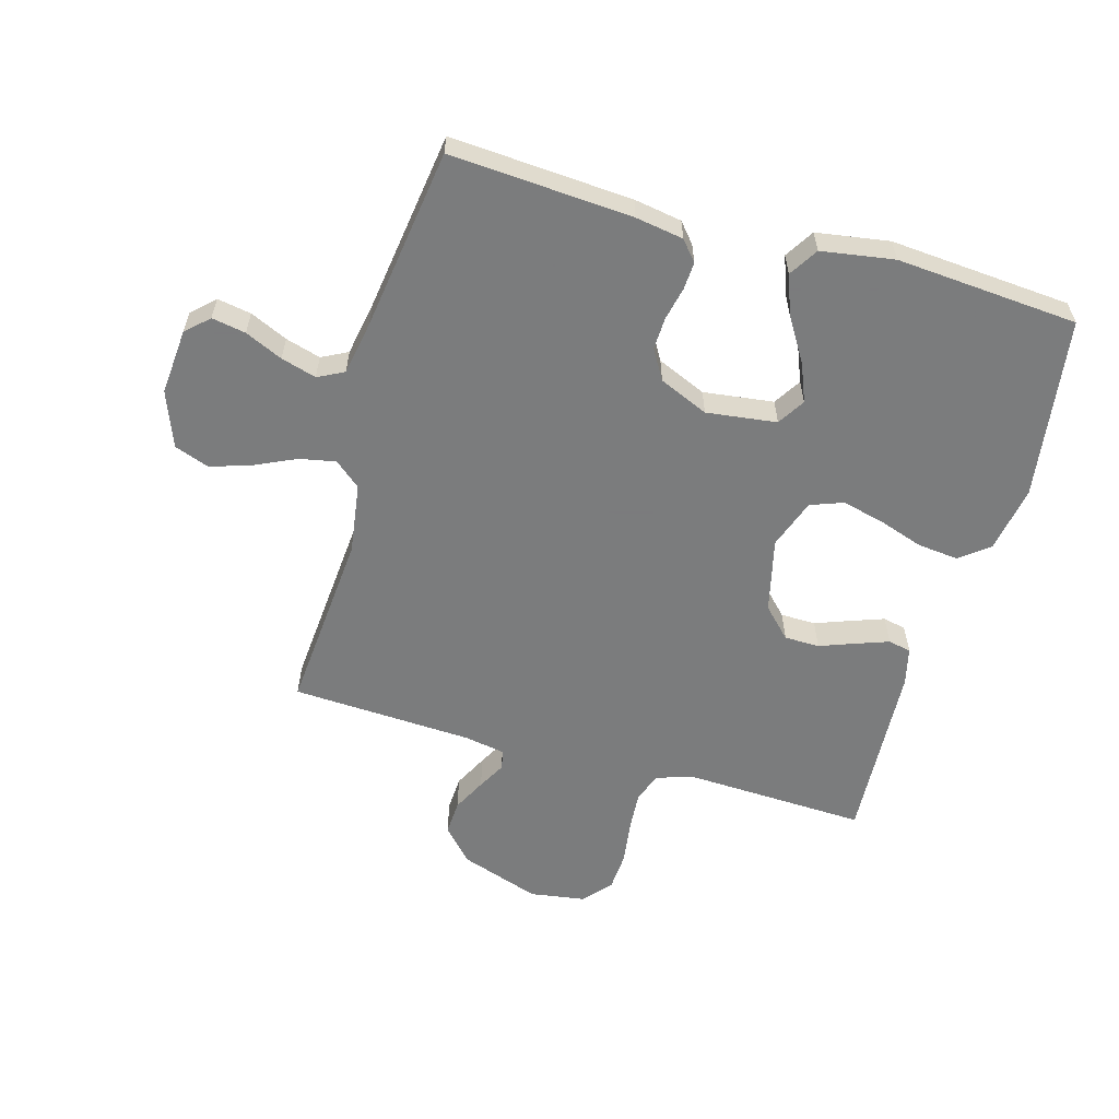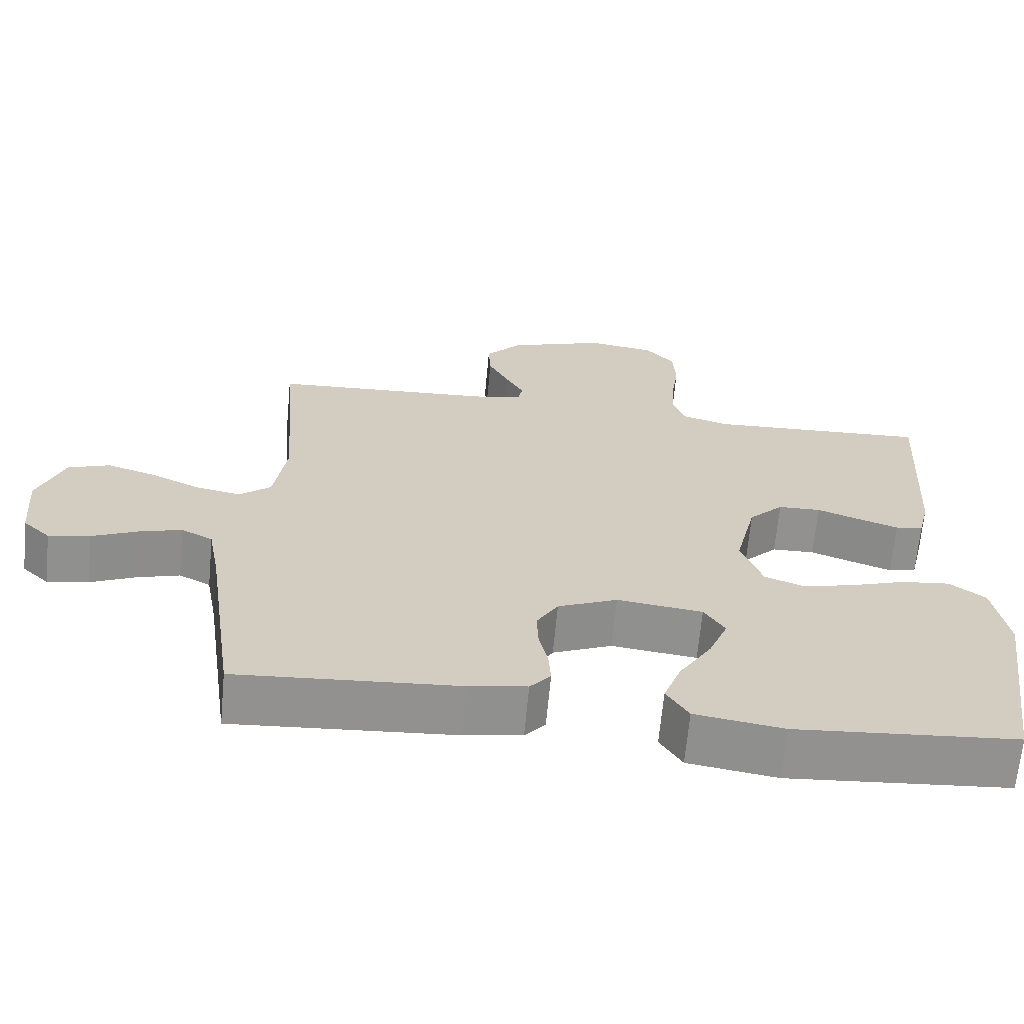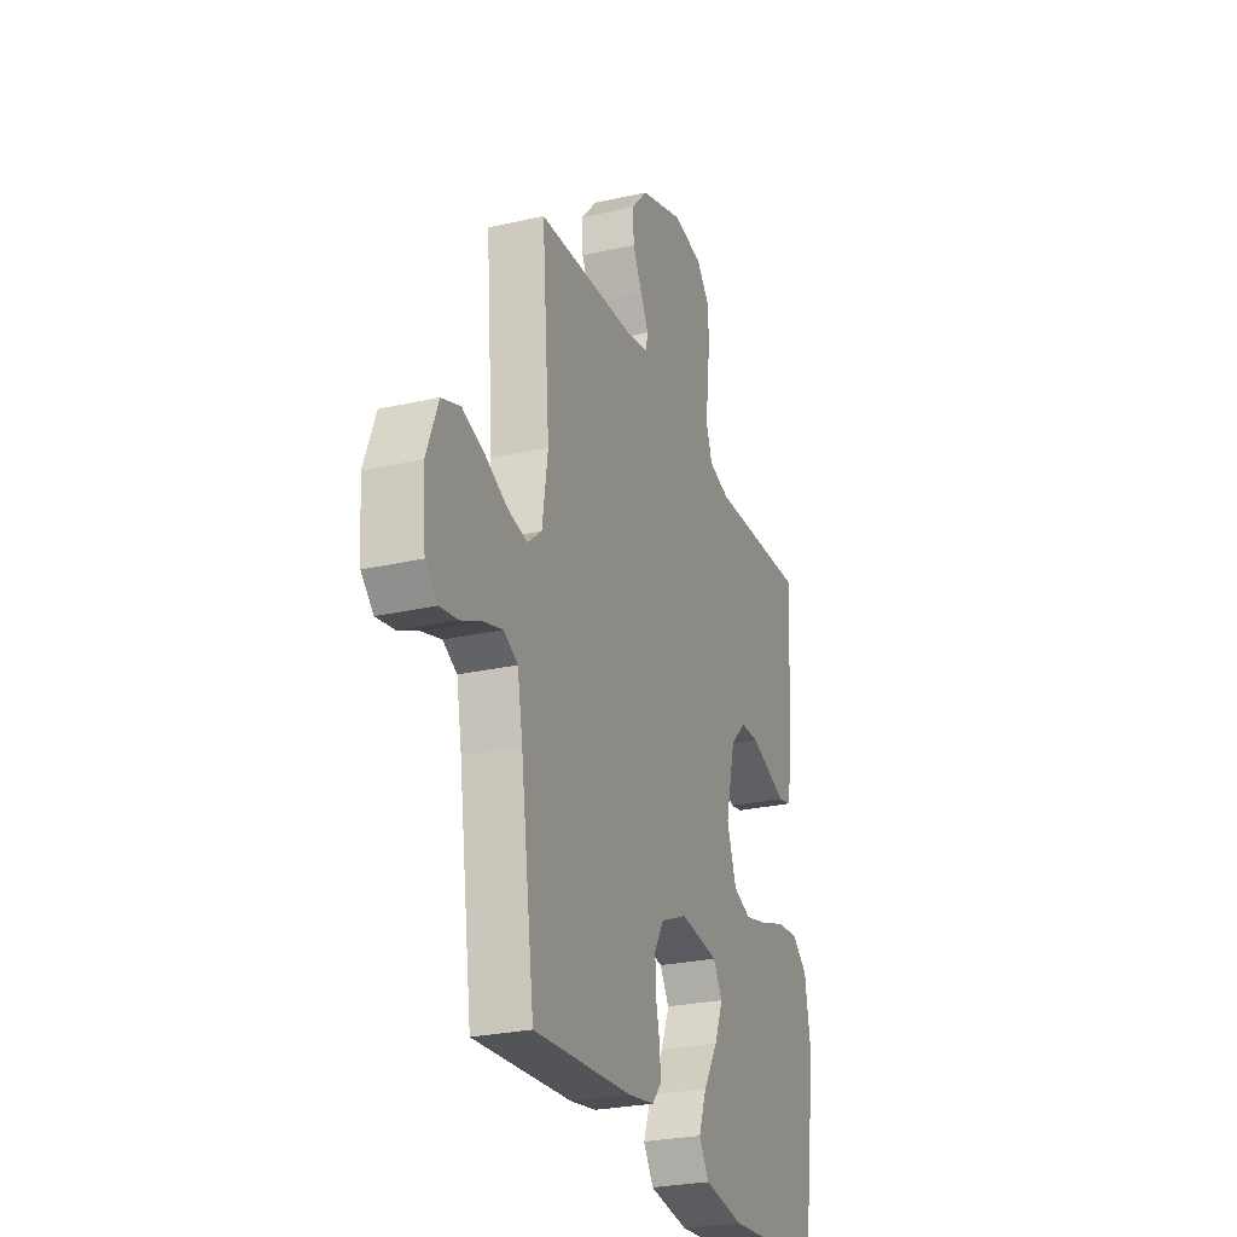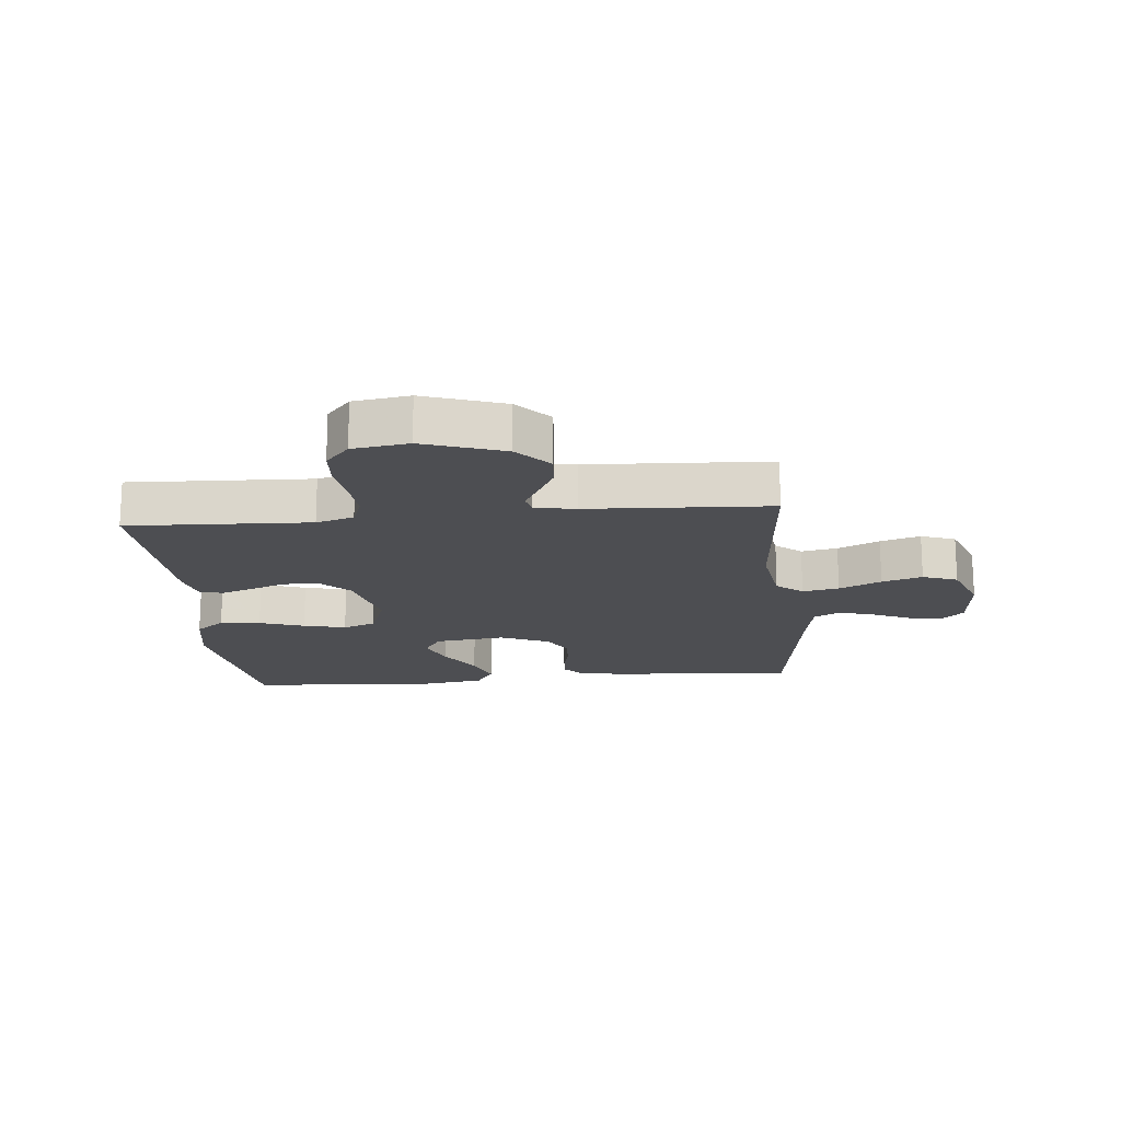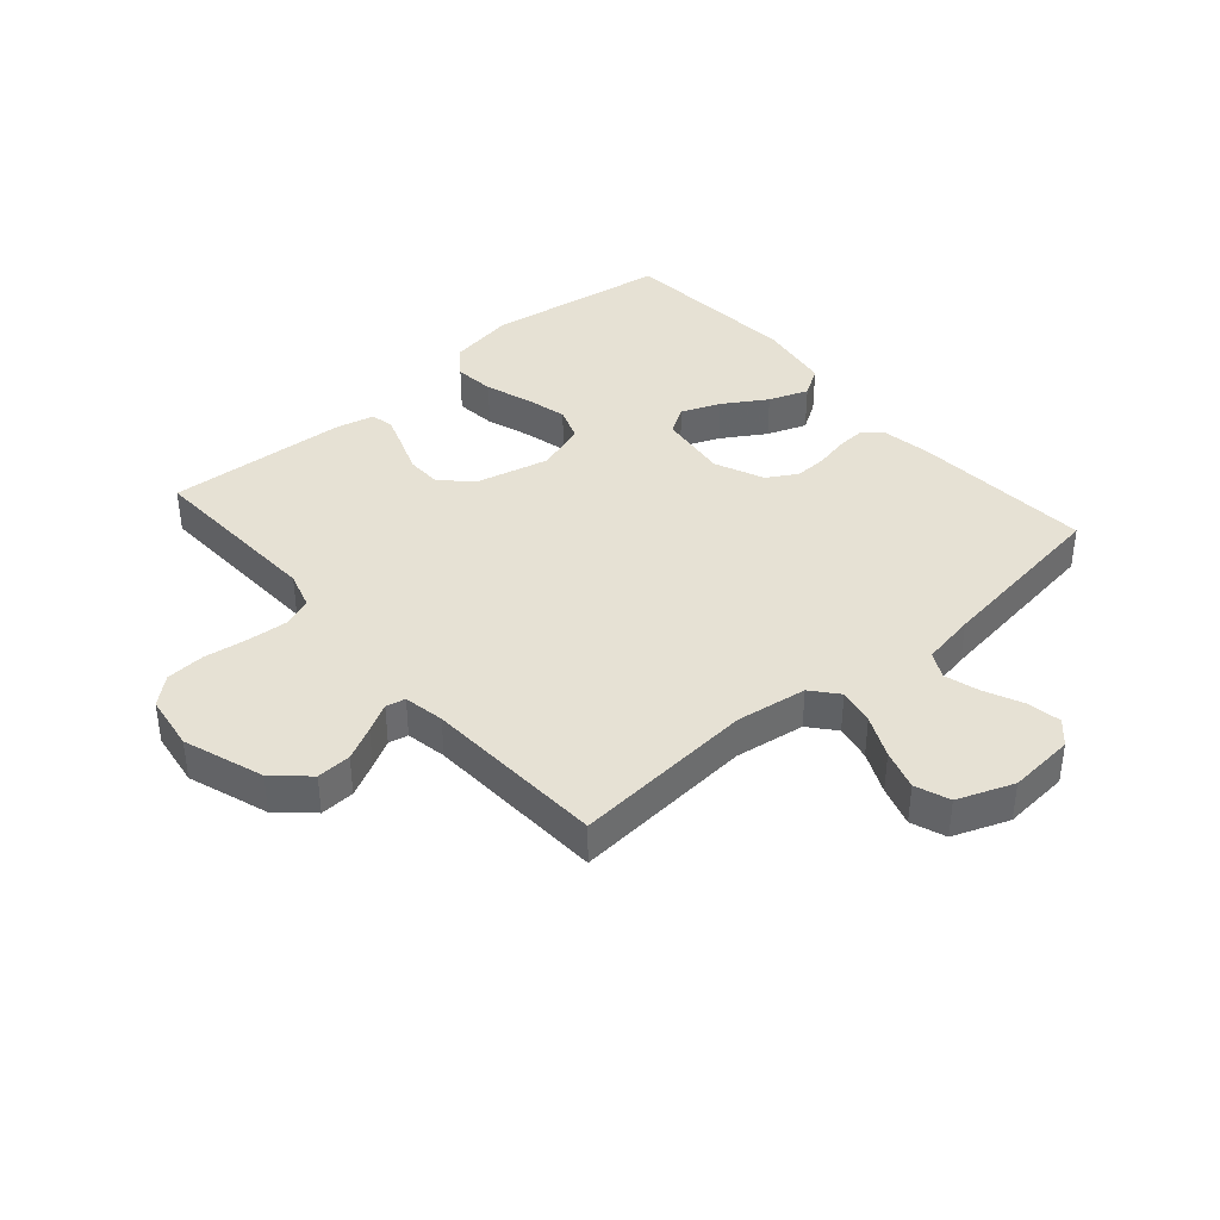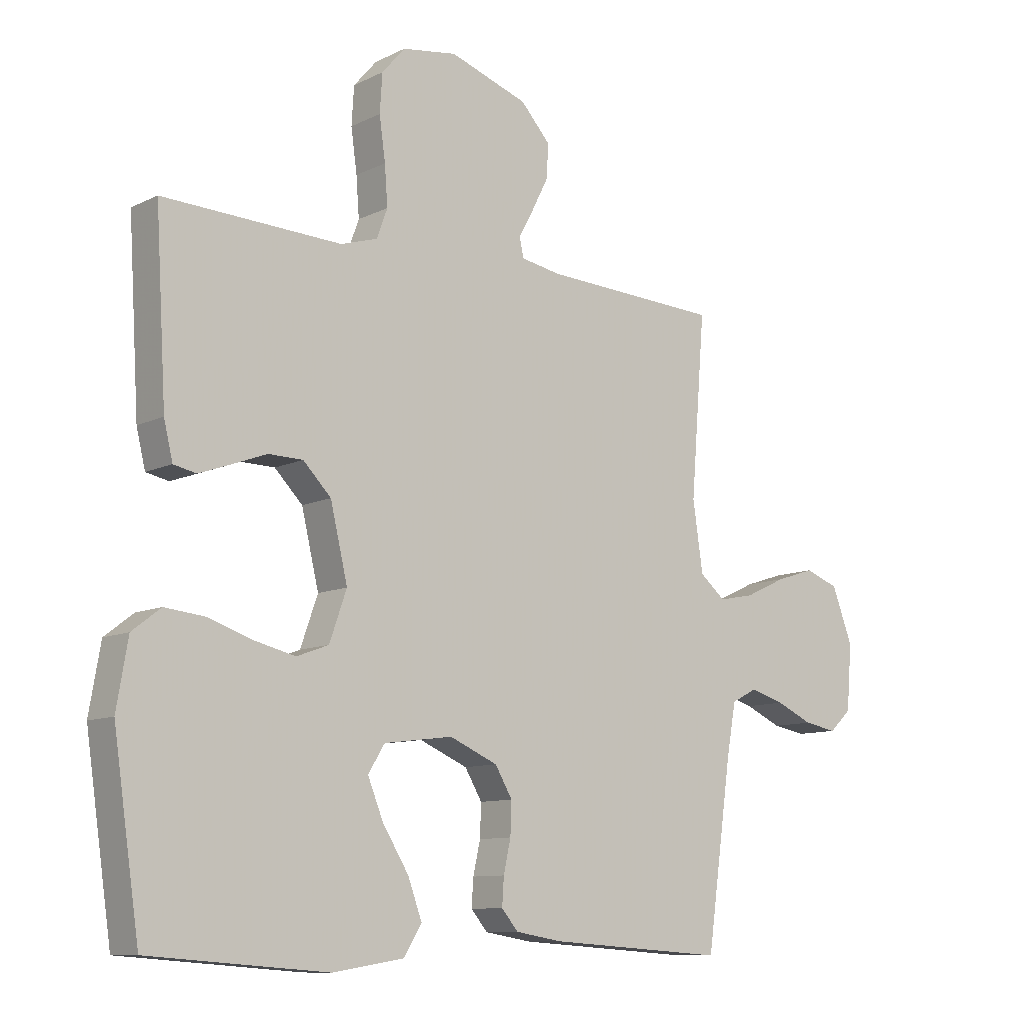
<metadata>
{"format":"obj","ext":"obj","renderer":"f3d","projection":"perspective","resolution":1024,"background":"white","views":[{"elev":-58.6,"azim":164.1,"up":"+Y"},{"elev":-66.1,"azim":174.7,"up":"+Z"},{"elev":-26.5,"azim":109.6,"up":"+Z"},{"elev":-17.2,"azim":5.4,"up":"+Y"},{"elev":39.1,"azim":49.0,"up":"+Y"},{"elev":-10.1,"azim":-39.2,"up":"+Z"}]}
</metadata>
<code>
v 0.5 0.07 0.5
v 0.476 0.07 0.2
v 0.493 0.07 0.084
v 0.536 0.07 0.048
v 0.596 0.07 0.06
v 0.665 0.07 0.092
v 0.731 0.07 0.113
v 0.788 0.07 0.092
v 0.823 0.07 0
v 0.814 0.07 -0.109
v 0.777 0.07 -0.144
v 0.721 0.07 -0.134
v 0.659 0.07 -0.106
v 0.601 0.07 -0.089
v 0.558 0.07 -0.111
v 0.542 0.07 -0.2
v 0.5 0.07 -0.5
v 0.2 0.07 -0.48
v 0.121 0.07 -0.467
v 0.093 0.07 -0.434
v 0.096 0.07 -0.388
v 0.108 0.07 -0.334
v 0.11 0.07 -0.28
v 0.081 0.07 -0.231
v 0 0.07 -0.196
v -0.116 0.07 -0.211
v -0.144 0.07 -0.256
v -0.118 0.07 -0.32
v -0.074 0.07 -0.391
v -0.05 0.07 -0.456
v -0.08 0.07 -0.504
v -0.2 0.07 -0.523
v -0.5 0.07 -0.5
v -0.544 0.07 -0.2
v -0.525 0.07 -0.09
v -0.477 0.07 -0.053
v -0.41 0.07 -0.06
v -0.336 0.07 -0.085
v -0.266 0.07 -0.102
v -0.212 0.07 -0.082
v -0.183 0.07 0
v -0.212 0.07 0.122
v -0.259 0.07 0.17
v -0.317 0.07 0.171
v -0.376 0.07 0.149
v -0.429 0.07 0.13
v -0.467 0.07 0.138
v -0.482 0.07 0.2
v -0.5 0.07 0.5
v -0.2 0.07 0.488
v -0.138 0.07 0.507
v -0.12 0.07 0.556
v -0.125 0.07 0.622
v -0.135 0.07 0.694
v -0.131 0.07 0.758
v -0.092 0.07 0.803
v 0 0.07 0.817
v 0.132 0.07 0.772
v 0.182 0.07 0.717
v 0.179 0.07 0.66
v 0.151 0.07 0.605
v 0.126 0.07 0.559
v 0.133 0.07 0.527
v 0.2 0.07 0.515
v 0.5 0 0.5
v 0.476 0 0.2
v 0.493 0 0.084
v 0.536 0 0.048
v 0.596 0 0.06
v 0.665 0 0.092
v 0.731 0 0.113
v 0.788 0 0.092
v 0.823 0 0
v 0.814 0 -0.109
v 0.777 0 -0.144
v 0.721 0 -0.134
v 0.659 0 -0.106
v 0.601 0 -0.089
v 0.558 0 -0.111
v 0.542 0 -0.2
v 0.5 0 -0.5
v 0.2 0 -0.48
v 0.121 0 -0.467
v 0.093 0 -0.434
v 0.096 0 -0.388
v 0.108 0 -0.334
v 0.11 0 -0.28
v 0.081 0 -0.231
v 0 0 -0.196
v -0.116 0 -0.211
v -0.144 0 -0.256
v -0.118 0 -0.32
v -0.074 0 -0.391
v -0.05 0 -0.456
v -0.08 0 -0.504
v -0.2 0 -0.523
v -0.5 0 -0.5
v -0.544 0 -0.2
v -0.525 0 -0.09
v -0.477 0 -0.053
v -0.41 0 -0.06
v -0.336 0 -0.085
v -0.266 0 -0.102
v -0.212 0 -0.082
v -0.183 0 0
v -0.212 0 0.122
v -0.259 0 0.17
v -0.317 0 0.171
v -0.376 0 0.149
v -0.429 0 0.13
v -0.467 0 0.138
v -0.482 0 0.2
v -0.5 0 0.5
v -0.2 0 0.488
v -0.138 0 0.507
v -0.12 0 0.556
v -0.125 0 0.622
v -0.135 0 0.694
v -0.131 0 0.758
v -0.092 0 0.803
v 0 0 0.817
v 0.132 0 0.772
v 0.182 0 0.717
v 0.179 0 0.66
v 0.151 0 0.605
v 0.126 0 0.559
v 0.133 0 0.527
v 0.2 0 0.515
f 59 60 61 62
f 57 58 59 62
f 57 62 63
f 56 57 63
f 53 54 55 56
f 52 53 56 63
f 51 52 63 64
f 47 48 49 50
f 44 45 46 47
f 44 47 50 51
f 35 36 37 38
f 35 38 39
f 34 35 39
f 33 34 39
f 32 33 39 40
f 28 29 30 31
f 27 28 31 32
f 19 20 21 22
f 19 22 23
f 16 17 18 19
f 15 16 19 23
f 14 15 23 24
f 10 11 12 13
f 10 13 14
f 9 10 14
f 5 6 7 8
f 4 5 8 9
f 51 64 1 2
f 43 44 51 2
f 42 43 2 3
f 41 42 3 4
f 27 32 40 41
f 26 27 41
f 25 26 41 4
f 14 24 25
f 4 9 14 25
f 126 125 124 123
f 126 123 122 121
f 127 126 121
f 127 121 120
f 120 119 118 117
f 127 120 117 116
f 128 127 116 115
f 114 113 112 111
f 111 110 109 108
f 115 114 111 108
f 102 101 100 99
f 103 102 99
f 103 99 98
f 103 98 97
f 104 103 97 96
f 95 94 93 92
f 96 95 92 91
f 86 85 84 83
f 87 86 83
f 83 82 81 80
f 87 83 80 79
f 88 87 79 78
f 77 76 75 74
f 78 77 74
f 78 74 73
f 72 71 70 69
f 73 72 69 68
f 66 65 128 115
f 66 115 108 107
f 67 66 107 106
f 68 67 106 105
f 105 104 96 91
f 105 91 90
f 68 105 90 89
f 89 88 78
f 89 78 73 68
f 1 65 66 2
f 2 66 67 3
f 3 67 68 4
f 4 68 69 5
f 5 69 70 6
f 6 70 71 7
f 7 71 72 8
f 8 72 73 9
f 9 73 74 10
f 10 74 75 11
f 11 75 76 12
f 12 76 77 13
f 13 77 78 14
f 14 78 79 15
f 15 79 80 16
f 16 80 81 17
f 17 81 82 18
f 18 82 83 19
f 19 83 84 20
f 20 84 85 21
f 21 85 86 22
f 22 86 87 23
f 23 87 88 24
f 24 88 89 25
f 25 89 90 26
f 26 90 91 27
f 27 91 92 28
f 28 92 93 29
f 29 93 94 30
f 30 94 95 31
f 31 95 96 32
f 32 96 97 33
f 33 97 98 34
f 34 98 99 35
f 35 99 100 36
f 36 100 101 37
f 37 101 102 38
f 38 102 103 39
f 39 103 104 40
f 40 104 105 41
f 41 105 106 42
f 42 106 107 43
f 43 107 108 44
f 44 108 109 45
f 45 109 110 46
f 46 110 111 47
f 47 111 112 48
f 48 112 113 49
f 49 113 114 50
f 50 114 115 51
f 51 115 116 52
f 52 116 117 53
f 53 117 118 54
f 54 118 119 55
f 55 119 120 56
f 56 120 121 57
f 57 121 122 58
f 58 122 123 59
f 59 123 124 60
f 60 124 125 61
f 61 125 126 62
f 62 126 127 63
f 63 127 128 64
f 64 128 65 1

</code>
